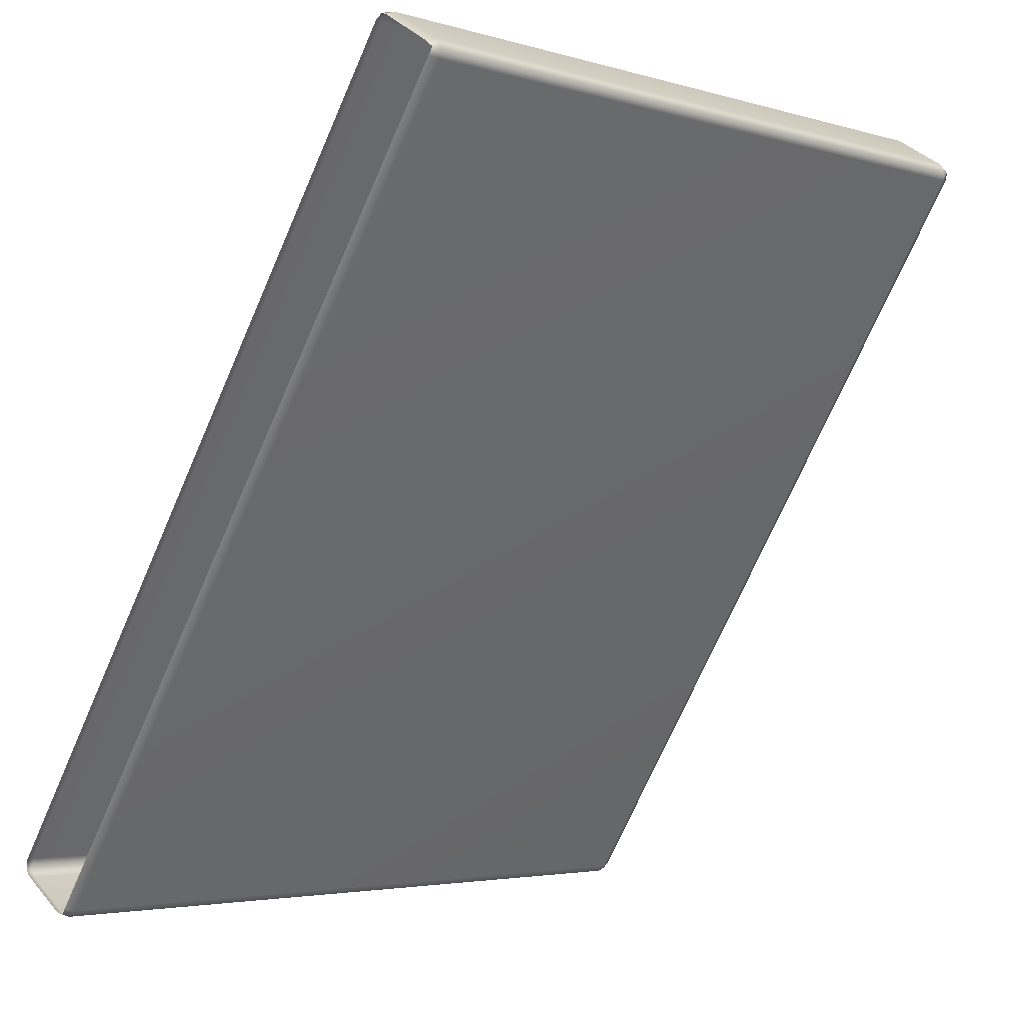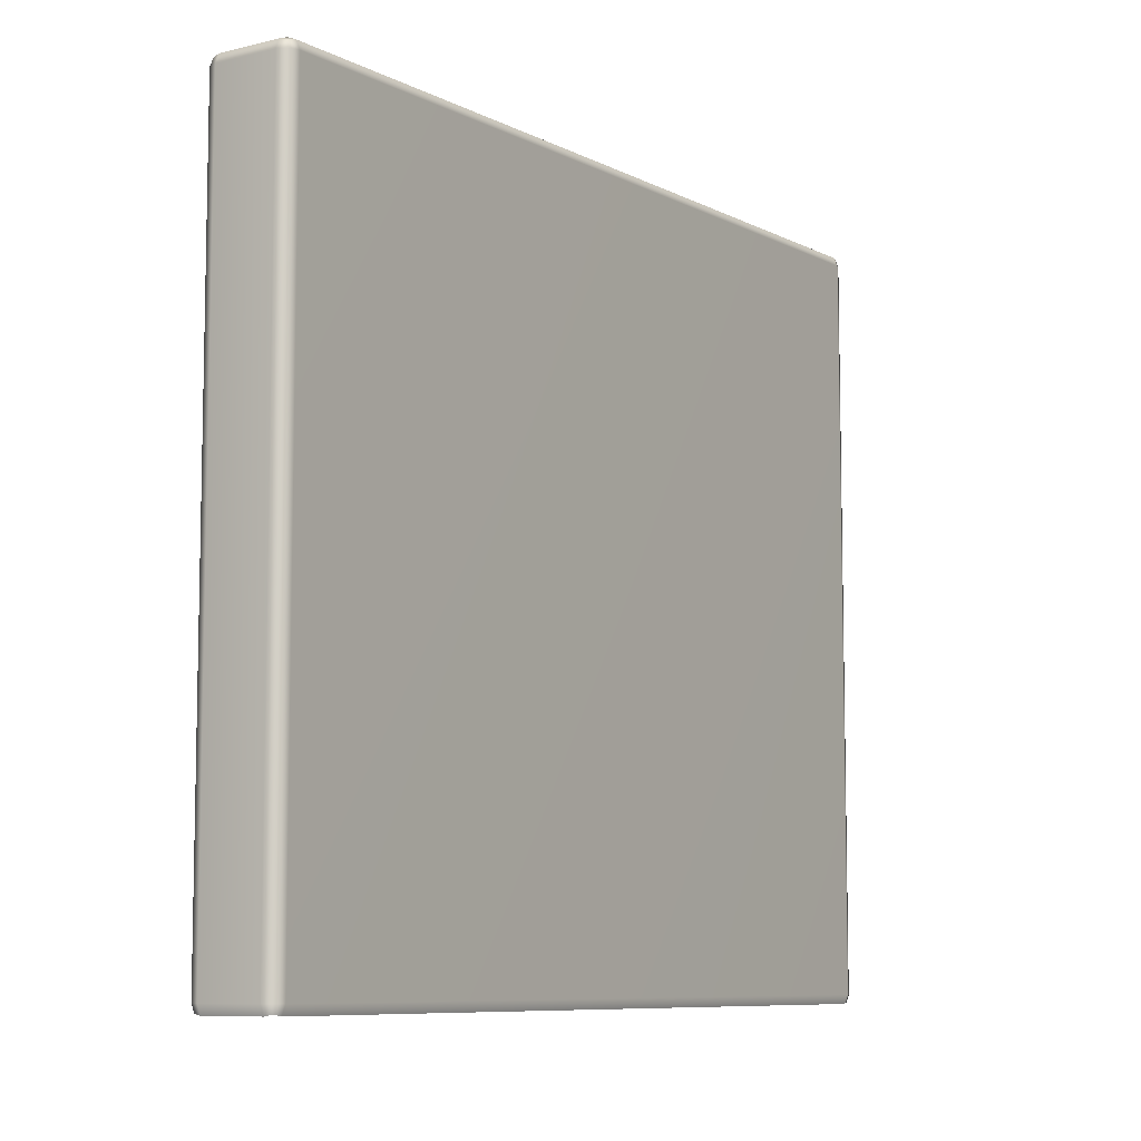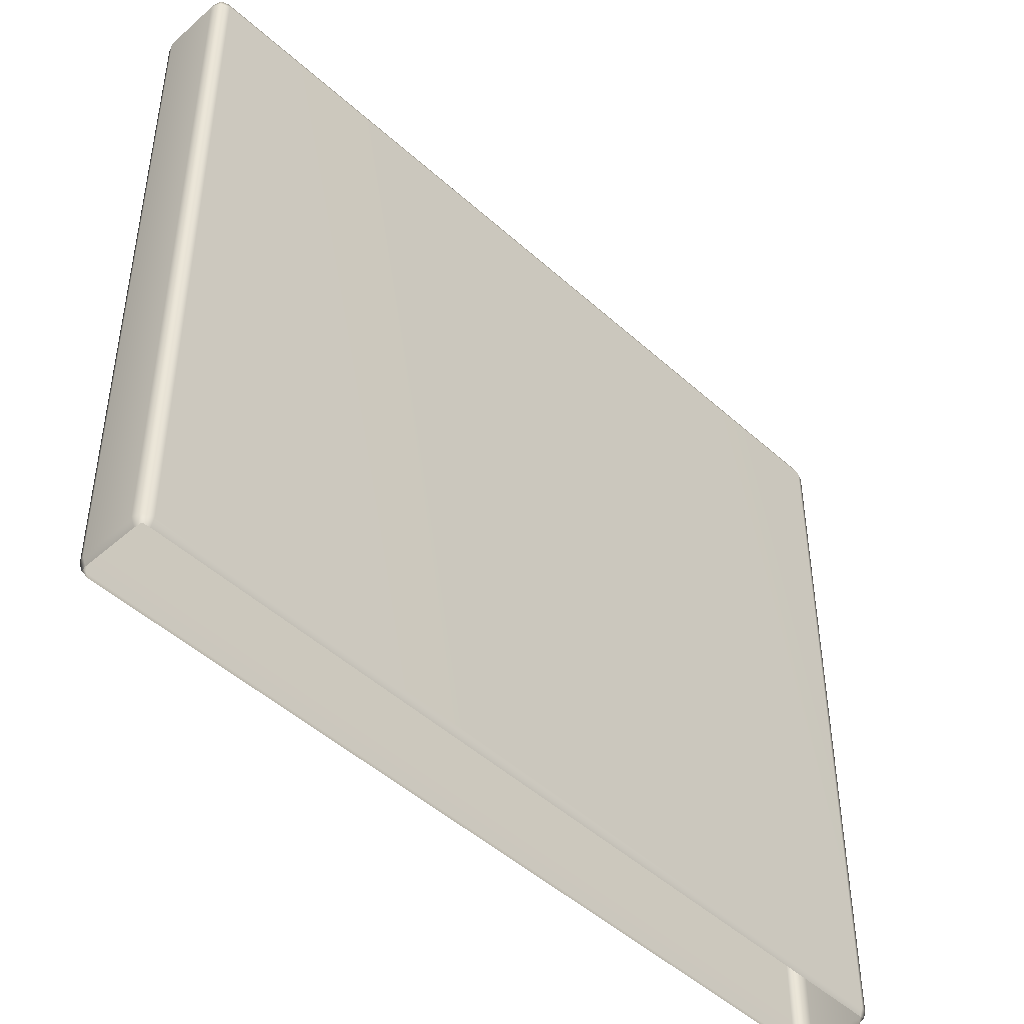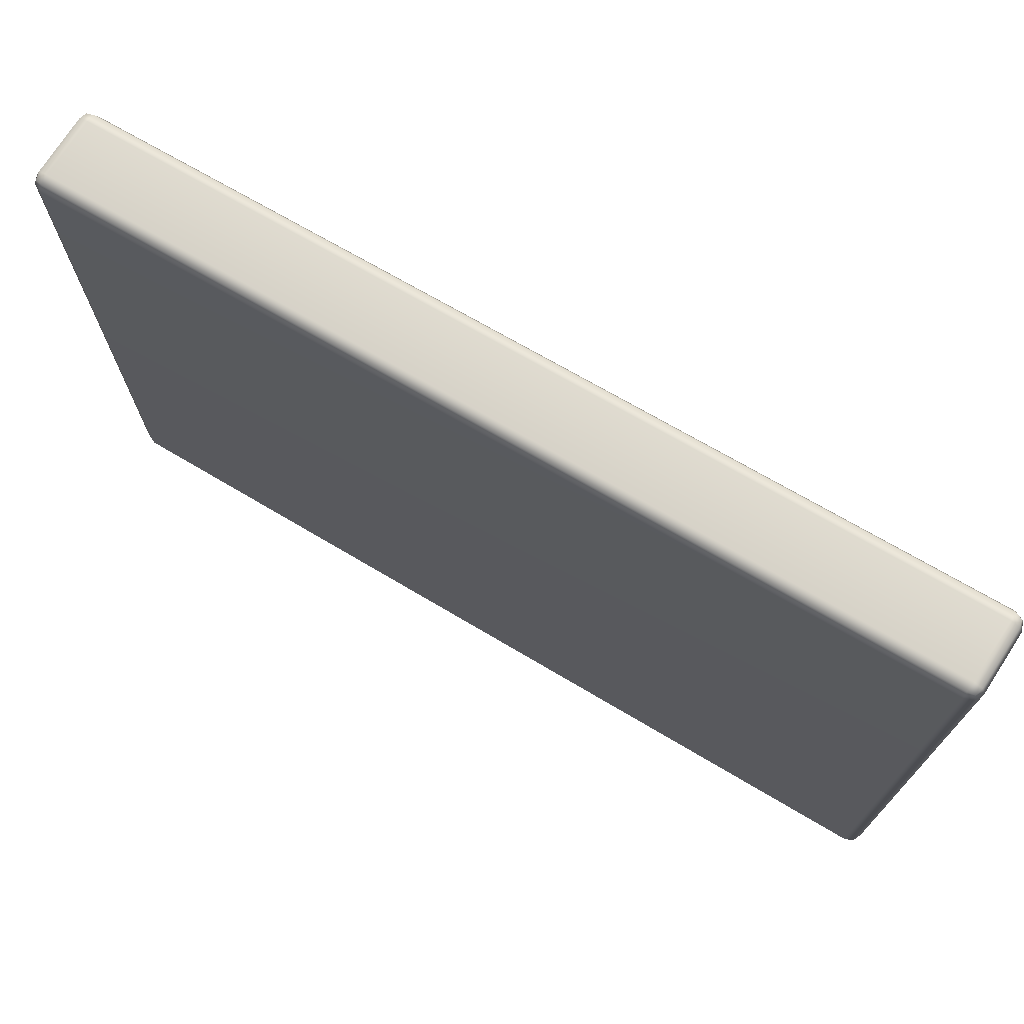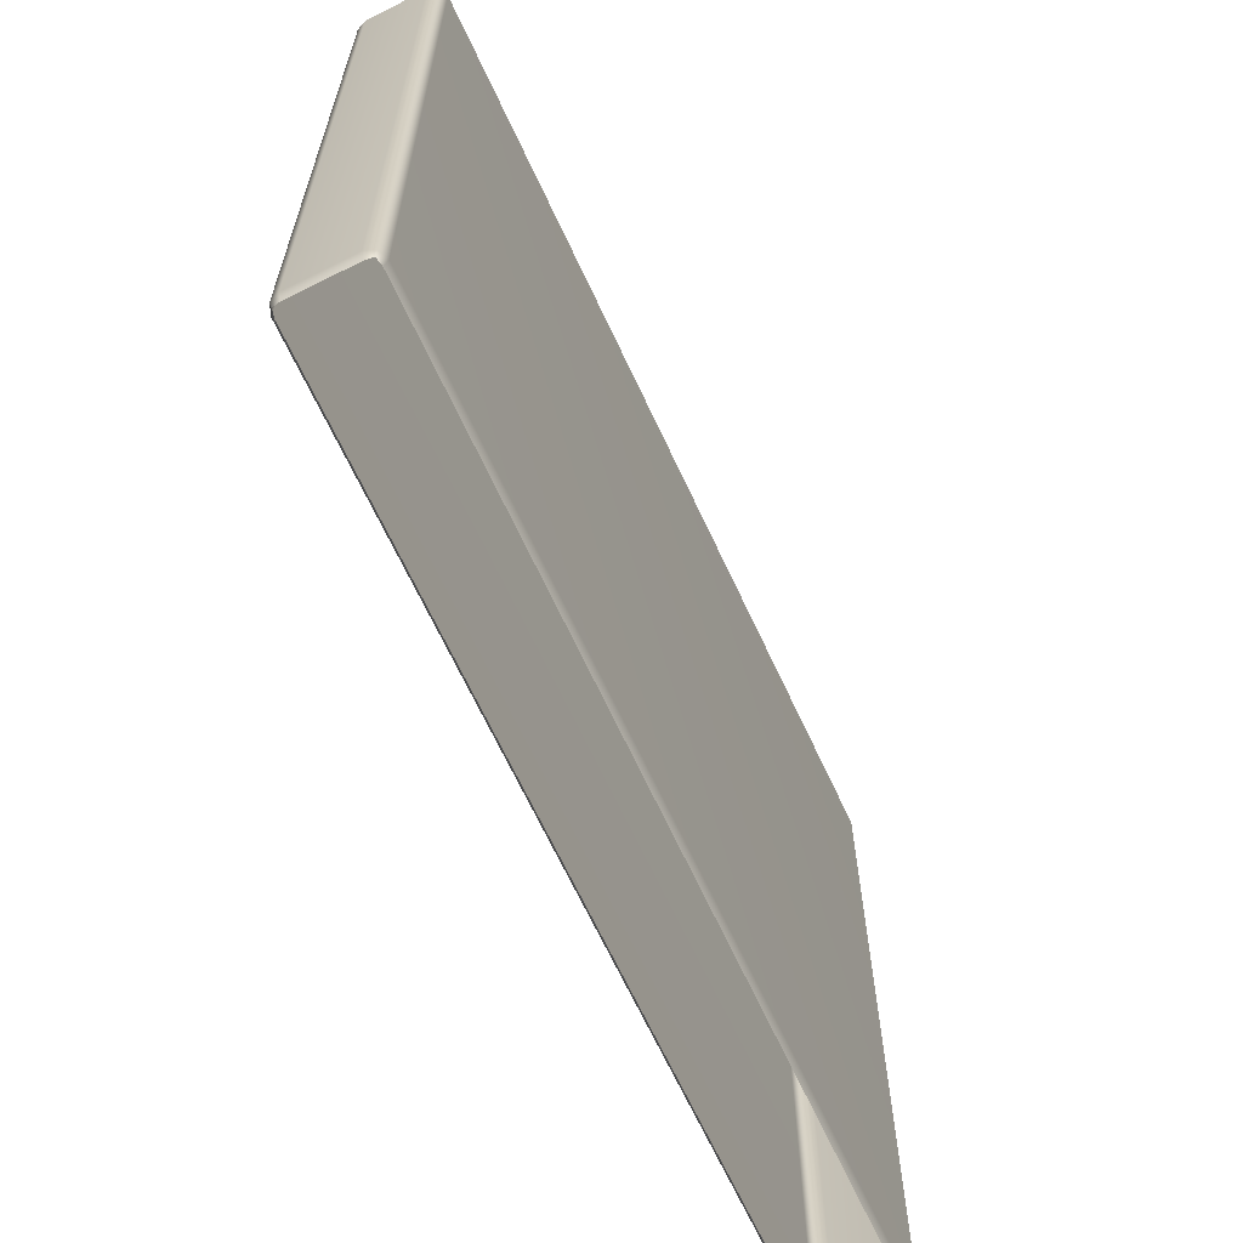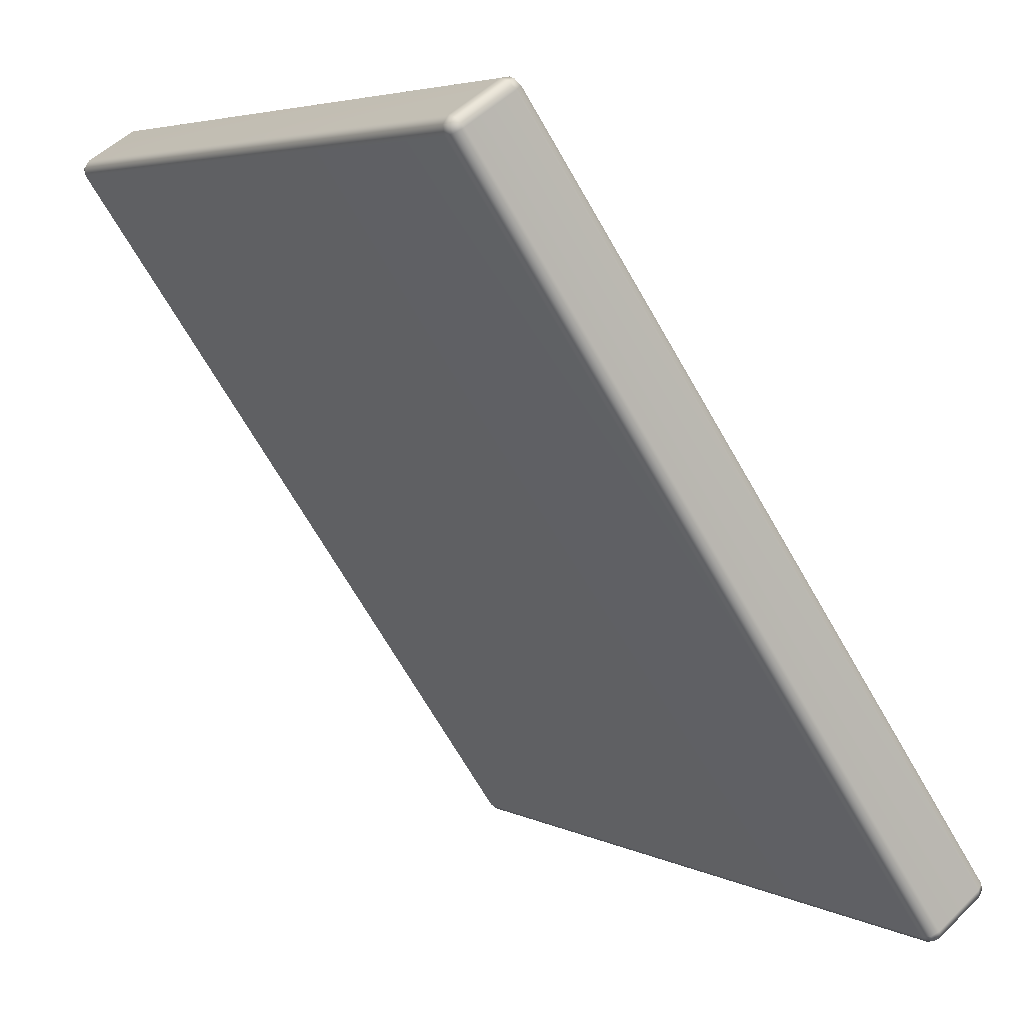
<metadata>
{"format":"obj","ext":"obj","renderer":"f3d","projection":"perspective","resolution":1024,"background":"white","views":[{"elev":-3.7,"azim":45.6,"up":"+Z"},{"elev":-8.3,"azim":67.1,"up":"+Y"},{"elev":-45.5,"azim":77.8,"up":"+Y"},{"elev":73.7,"azim":155.5,"up":"+Y"},{"elev":-64.8,"azim":59.4,"up":"+Y"},{"elev":4.8,"azim":145.9,"up":"+Z"}]}
</metadata>
<code>
g ENV_S05_DT_Section02_HardPlastic_Walls06_MO
v -41.38 15.25 27.23
v -41.36 15.18 27.23
v -41.31 15.16 27.18
v -41.33 15.25 27.15
v -41.38 22.49 27.23
v -40.83 15.25 26.83
v -40.81 15.16 26.86
v -41.33 22.49 27.15
v -40.74 15.25 26.81
v -40.74 15.18 26.84
v -40.83 22.49 26.83
v -40.74 22.49 26.81
v -40.81 22.58 26.86
v -40.74 22.57 26.84
v -41.31 22.58 27.18
v -41.36 22.57 27.23
v -40.69 22.58 26.89
v -40.74 22.49 26.81
v -40.76 22.62 26.94
v -41.34 22.58 27.3
v -41.38 22.49 27.23
v -41.26 22.62 27.25
v -41.37 22.49 27.32
v -41.38 15.25 27.23
v -36.22 22.31 34.45
v -36.29 22.27 34.5
v -35.72 22.31 34.14
v -36.32 22.18 34.52
v -40.66 22.49 26.87
v -35.65 22.27 34.09
v -35.67 22.27 34.21
v -40.66 15.25 26.87
v -40.74 15.25 26.81
v -36.17 22.27 34.53
v -35.61 22.18 34.07
v -40.69 15.16 26.89
v -40.74 15.18 26.84
v -35.61 15.25 34.07
v -35.65 15.16 34.09
v -35.6 15.25 34.16
v -35.62 15.18 34.16
v -35.6 22.18 34.16
v -35.62 22.25 34.16
v -35.6 22.18 34.16
v -35.65 22.18 34.24
v -35.65 15.25 34.24
v -35.6 15.25 34.16
v -35.67 15.16 34.21
v -35.62 15.18 34.16
v -36.15 15.25 34.56
v -36.17 15.16 34.53
v -36.15 22.18 34.56
v -36.24 15.25 34.58
v -36.24 15.18 34.56
v -36.24 22.18 34.58
v -36.24 22.25 34.56
v -36.24 22.18 34.58
v -36.32 15.25 34.52
v -36.24 15.25 34.58
v -36.29 15.16 34.5
v -36.24 15.18 34.56
v -41.37 15.25 27.32
v -41.34 15.16 27.3
v -41.36 15.18 27.23
g ENV_S05_DT_Section02_HardPlastic_Walls06_MO_0
f 3 2 1
f 4 3 1
f 1 5 4
f 4 6 3
f 6 7 3
f 5 8 4
f 4 8 6
f 6 9 7
f 9 10 7
f 9 6 11
f 8 11 6
f 12 9 11
f 11 13 12
f 13 11 8
f 13 14 12
f 8 5 15
f 15 13 8
f 5 16 15
f 17 14 13
f 18 14 17
f 19 13 15
f 19 17 13
f 15 16 20
f 20 16 21
f 22 19 15
f 22 15 20
f 23 20 21
f 23 21 24
f 22 25 19
f 20 26 22
f 26 25 22
f 19 27 17
f 25 27 19
f 23 28 20
f 28 26 20
f 29 18 17
f 27 30 17
f 17 30 29
f 31 27 25
f 27 31 30
f 29 32 18
f 32 33 18
f 25 26 34
f 34 31 25
f 30 35 29
f 29 35 32
f 32 36 33
f 36 37 33
f 32 38 36
f 35 38 32
f 38 39 36
f 38 40 39
f 40 38 35
f 40 41 39
f 42 40 35
f 35 30 42
f 30 43 42
f 31 43 30
f 44 43 31
f 45 44 31
f 45 31 34
f 45 46 44
f 46 47 44
f 46 48 47
f 48 49 47
f 48 46 50
f 46 45 50
f 51 48 50
f 45 52 50
f 52 45 34
f 50 53 51
f 50 52 53
f 53 54 51
f 52 55 53
f 52 34 55
f 34 56 55
f 26 56 34
f 57 56 26
f 28 57 26
f 57 28 58
f 59 57 58
f 58 28 23
f 58 60 59
f 60 61 59
f 62 58 23
f 60 58 62
f 62 23 24
f 63 60 62
f 62 24 63
f 24 64 63

</code>
